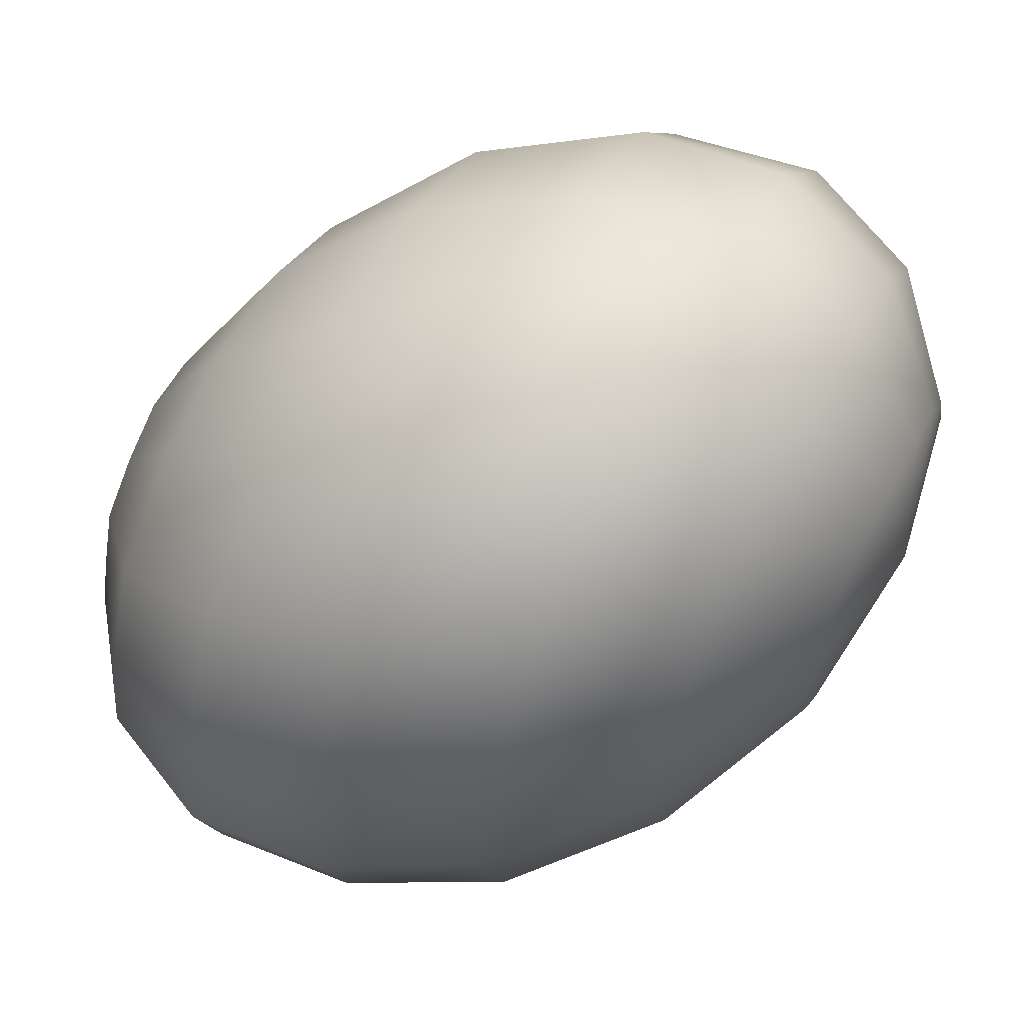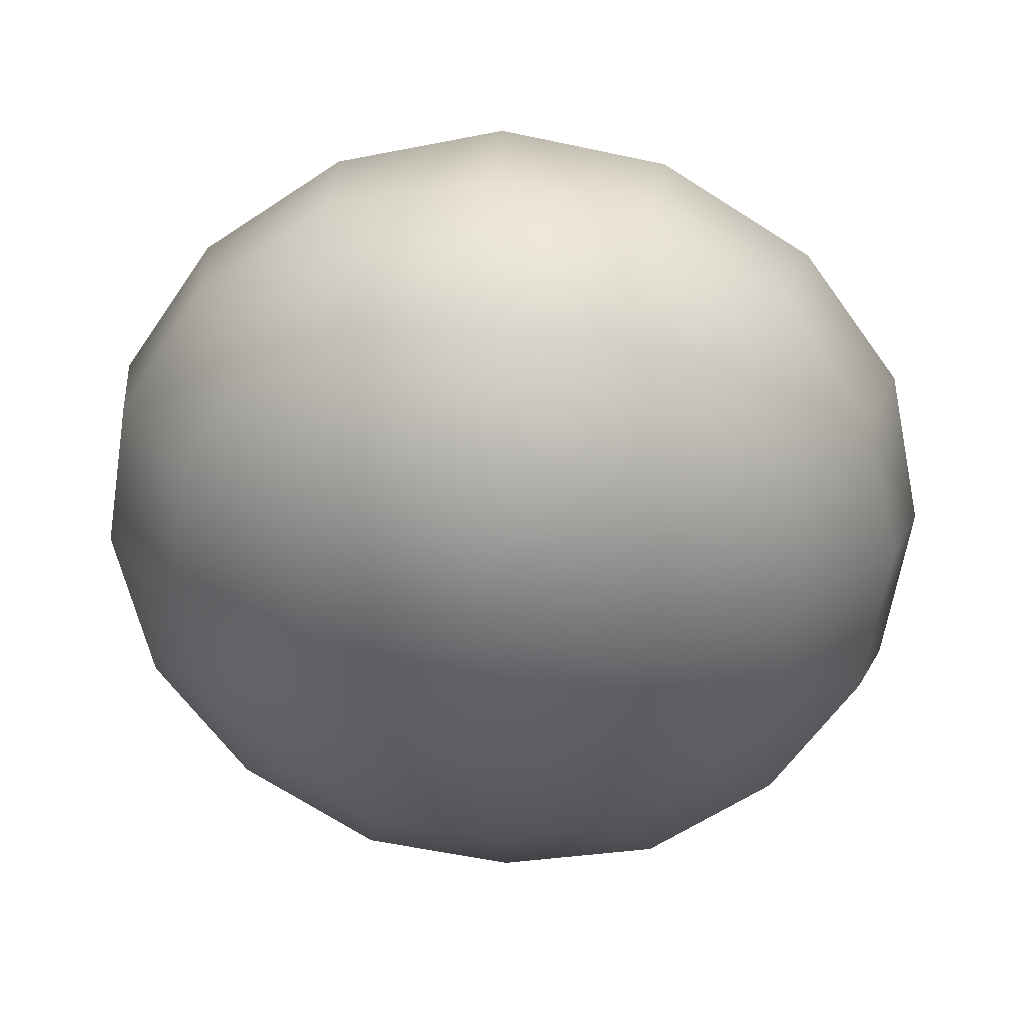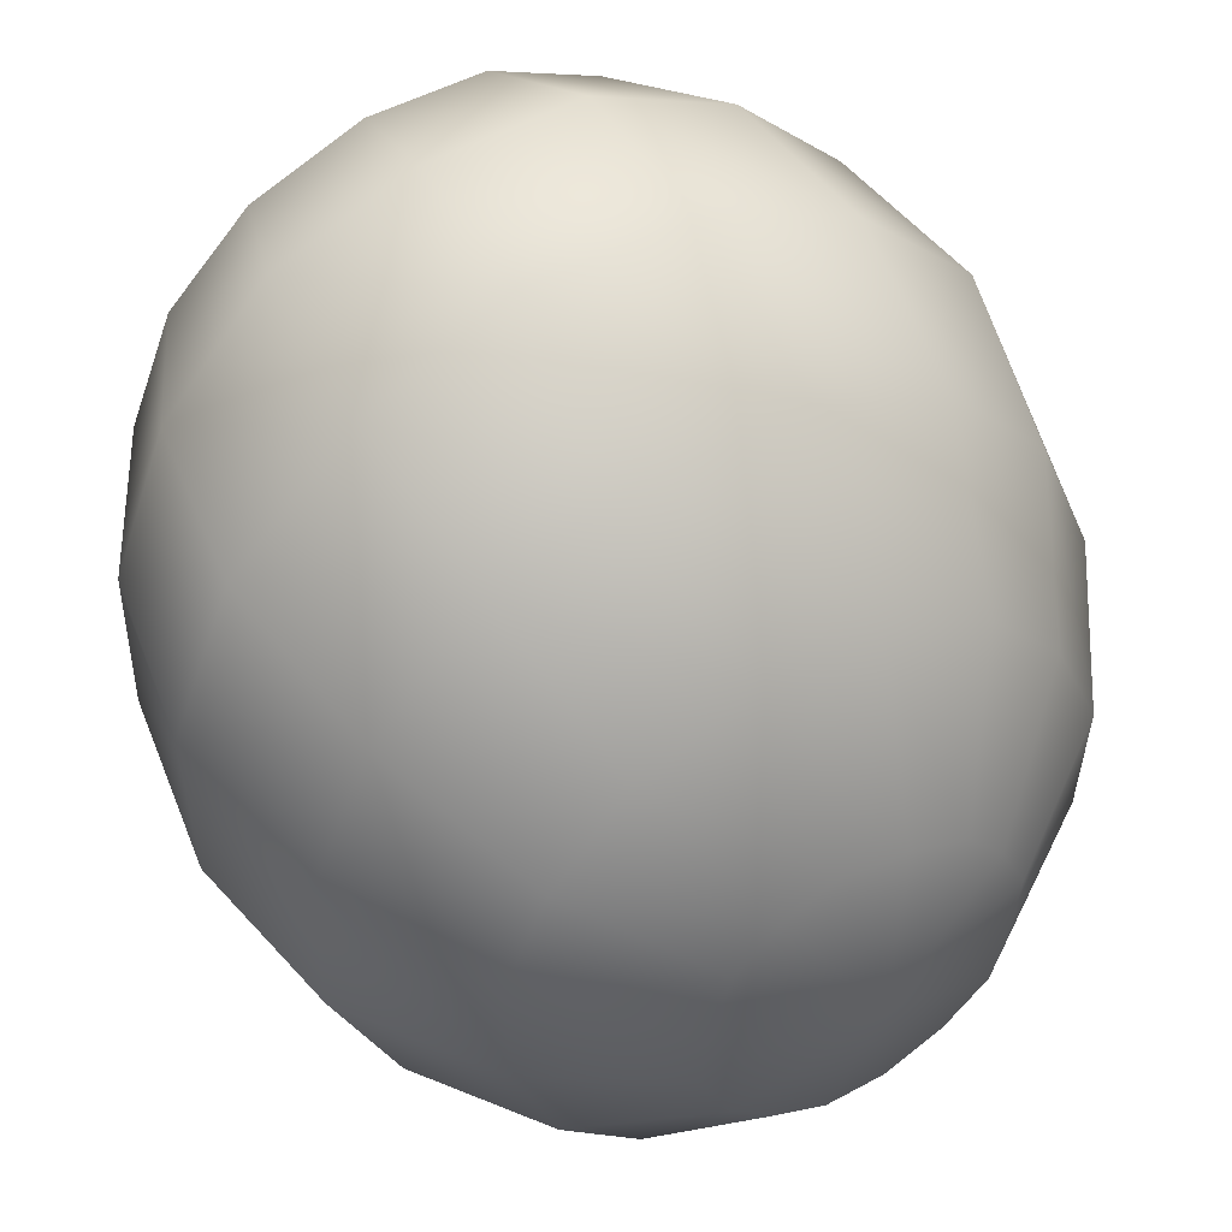
<metadata>
{"format":"obj","ext":"obj","renderer":"f3d","projection":"perspective","resolution":1024,"background":"white","views":[{"elev":19.5,"azim":-80.5,"up":"+Y"},{"elev":13.8,"azim":-5.7,"up":"+Y"},{"elev":69.6,"azim":136.9,"up":"+Y"}]}
</metadata>
<code>
o model_176
v -0.005092 0.0002206 0.02794
v -0.001107 0.009927 0.02982
v -0.005535 0.01081 0.02935
v -0.005092 0.01963 0.02606
v 0.002878 0.01831 0.027
v -0.005092 0.0002206 0.02794
v 0.002435 0.007721 0.02982
v 0.002878 0.01831 0.027
v 0.00952 0.0139 0.027
v -0.003321 0.02581 0.01902
v 0.006421 0.02404 0.02042
v 0.00952 0.0139 0.027
v 0.006421 0.02404 0.02042
v 0.01528 0.01831 0.01996
v -0.00155 0.02802 0.009156
v 0.009078 0.02581 0.0101
v -0.005092 0.0002206 0.02794
v 0.005092 0.004191 0.02888
v 0.01439 0.007721 0.02559
v -0.005092 0.0002206 0.02794
v 0.005978 0.0002206 0.02794
v 0.01439 0.007721 0.02559
v 0.01616 0.0002206 0.02324
v 0.01528 0.01831 0.01996
v 0.02148 0.009927 0.01808
v 0.009078 0.02581 0.0101
v 0.01882 0.01963 0.0101
v 0.0006642 0.02581 -0.002582
v 0.01041 0.02404 -0.001174
v 0.01882 0.01963 0.0101
v 0.01041 0.02404 -0.001174
v 0.01926 0.01831 -0.001643
v 0.002435 0.01963 -0.01338
v 0.01041 0.01831 -0.01244
v 0.02148 0.009927 0.01808
v 0.02546 0.01081 0.008217
v 0.01616 0.0002206 0.02324
v 0.02413 0.0002206 0.01526
v 0.02413 0.0002206 0.01526
v 0.02546 0.01081 0.008217
v 0.02812 0.0002206 0.00493
v 0.01926 0.01831 -0.001643
v 0.02546 0.009927 -0.003052
v 0.01041 0.01831 -0.01244
v 0.01705 0.0139 -0.01291
v 0.02546 0.009927 -0.003052
v 0.01705 0.0139 -0.01291
v 0.02148 0.007721 -0.01385
v 0.02812 0.0002206 0.00493
v 0.02812 0.0002206 -0.005869
v 0.02679 -0.01081 0.001174
v 0.0228 -0.009927 0.01197
v 0.02679 -0.01081 0.001174
v 0.02812 0.0002206 -0.005869
v 0.02635 -0.009927 -0.009626
v 0.02148 0.007721 -0.01385
v 0.02325 0.0002206 -0.0162
v 0.01439 0.004191 -0.02277
v 0.01173 0.007721 -0.02183
v 0.008192 0.009927 -0.02183
v 0.005092 0.0002206 -0.02794
v 0.01173 0.007721 -0.02183
v 0.004207 0.01081 -0.0223
v 0.005092 0.0002206 -0.02794
v 0.008192 0.009927 -0.02183
v 0.01439 0.004191 -0.02277
v 0.005092 0.0002206 -0.02794
v 0.02325 0.0002206 -0.0162
v 0.01572 0.0002206 -0.02371
v 0.005092 0.0002206 -0.02794
v 0.01572 0.0002206 -0.02371
v 0.01483 -0.004191 -0.02559
v 0.02236 -0.007721 -0.01902
v 0.01483 -0.004191 -0.02559
v 0.005092 0.0002206 -0.02794
v 0.01262 -0.007721 -0.027
v 0.01838 -0.0139 -0.02183
v 0.005092 0.0002206 -0.02794
v 0.01262 -0.007721 -0.027
v 0.00952 -0.009927 -0.02841
v 0.01218 -0.01831 -0.02418
v 0.00952 -0.009927 -0.02841
v 0.005092 0.0002206 -0.02794
v 0.005535 -0.01081 -0.02935
v 0.004649 -0.01963 -0.02606
v 0.005092 0.0002206 -0.02794
v 0.005535 -0.01081 -0.02935
v 0.001107 -0.009927 -0.02982
v -0.002878 -0.01831 -0.027
v 0.001107 -0.009927 -0.02982
v 0.005092 0.0002206 -0.02794
v -0.002435 -0.007721 -0.02982
v -0.00952 -0.0139 -0.027
v 0.005092 0.0002206 -0.02794
v -0.002435 -0.007721 -0.02982
v -0.004649 -0.004191 -0.02888
v -0.01395 -0.007721 -0.02559
v -0.004649 -0.004191 -0.02888
v 0.005092 0.0002206 -0.02794
v -0.005978 0.0002206 -0.02794
v -0.01616 0.0002206 -0.02371
v 0.005092 0.0002206 -0.02794
v -0.005978 0.0002206 -0.02794
v -0.005092 0.004191 -0.02653
v -0.01483 0.007721 -0.02089
v -0.005092 0.004191 -0.02653
v 0.005092 0.0002206 -0.02794
v -0.003321 0.007721 -0.02512
v -0.01129 0.0139 -0.01808
v 0.005092 0.0002206 -0.02794
v -0.003321 0.007721 -0.02512
v 0.0002214 0.009927 -0.02371
v -0.005092 0.01831 -0.01526
v 0.0002214 0.009927 -0.02371
v 0.005092 0.0002206 -0.02794
v 0.004207 0.01081 -0.0223
v 0.002435 0.01963 -0.01338
v 0.005092 0.0002206 -0.02794
v 0.004207 0.01081 -0.0223
v 0.002435 0.01963 -0.01338
v 0.0006642 0.02581 -0.002582
v -0.00952 0.02404 -0.00493
v -0.005092 0.01831 -0.01526
v -0.01749 0.01831 -0.008217
v 0.0006642 0.02581 -0.002582
v -0.00155 0.02802 0.009156
v -0.01218 0.02581 0.006339
v -0.00952 0.02404 -0.00493
v -0.02103 0.01963 0.002582
v -0.01129 0.0139 -0.01808
v -0.02236 0.009927 -0.01197
v -0.01749 0.01831 -0.008217
v -0.02679 0.01081 -0.001643
v -0.01483 0.007721 -0.02089
v -0.02369 0.0002206 -0.01573
v -0.02236 0.009927 -0.01197
v -0.02812 0.0002206 -0.0054
v -0.01616 0.0002206 -0.02371
v -0.02148 -0.009927 -0.01855
v -0.02369 0.0002206 -0.01573
v -0.02546 -0.01081 -0.008686
v -0.01395 -0.007721 -0.02559
v -0.01528 -0.01831 -0.01996
v -0.02148 -0.009927 -0.01855
v -0.01882 -0.01963 -0.0101
v -0.00952 -0.0139 -0.027
v -0.006421 -0.02404 -0.02042
v -0.01528 -0.01831 -0.01996
v -0.009077 -0.02581 -0.01056
v -0.002878 -0.01831 -0.027
v 0.003321 -0.02581 -0.01902
v -0.006421 -0.02404 -0.02042
v 0.00155 -0.02802 -0.009156
v 0.004649 -0.01963 -0.02606
v 0.01306 -0.02404 -0.01667
v 0.003321 -0.02581 -0.01902
v 0.01218 -0.02581 -0.006339
v 0.01218 -0.01831 -0.02418
v 0.02148 -0.01831 -0.01338
v 0.01306 -0.02404 -0.01667
v 0.02103 -0.01963 -0.002582
v 0.01838 -0.0139 -0.02183
v 0.02635 -0.009927 -0.009626
v 0.02148 -0.01831 -0.01338
v 0.02236 -0.007721 -0.01902
v 0.01218 -0.02581 -0.006339
v 0.00952 -0.02404 0.00493
v 0.01749 -0.01831 0.008217
v 0.02103 -0.01963 -0.002582
v 0.00952 -0.02404 0.00493
v 0.005092 -0.01831 0.01526
v 0.01129 -0.0139 0.01761
v 0.01749 -0.01831 0.008217
v 0.01528 -0.007721 0.02089
v 0.005092 -0.01831 0.01526
v -0.0002214 -0.009927 0.02324
v 0.003321 -0.007721 0.02465
v -0.005092 0.0002206 0.02794
v 0.01129 -0.0139 0.01761
v 0.005535 -0.004191 0.02653
v -0.005092 0.0002206 0.02794
v -0.005092 0.0002206 0.02794
v 0.01528 -0.007721 0.02089
v 0.0228 -0.009927 0.01197
v -0.005092 0.0002206 0.02794
v -0.004207 -0.01081 0.0223
v -0.002435 -0.01963 0.01338
v -0.005092 0.0002206 0.02794
v -0.008635 -0.009927 0.02183
v -0.002435 -0.01963 0.01338
v -0.01041 -0.01831 0.01244
v -0.0006642 -0.02581 0.002113
v -0.0006642 -0.02581 0.002113
v 0.00155 -0.02802 -0.009156
v -0.01041 -0.01831 0.01244
v -0.01041 -0.02404 0.001174
v -0.005092 0.0002206 0.02794
v -0.01218 -0.007721 0.02183
v -0.01705 -0.0139 0.01244
v -0.005092 0.0002206 0.02794
v -0.01483 -0.004191 0.02277
v -0.01705 -0.0139 0.01244
v -0.02192 -0.007721 0.01385
v -0.01041 -0.02404 0.001174
v -0.01926 -0.01831 0.001174
v -0.009077 -0.02581 -0.01056
v -0.01926 -0.01831 0.001174
v -0.01882 -0.01963 -0.0101
v -0.02192 -0.007721 0.01385
v -0.02546 -0.009927 0.003052
v -0.005092 0.0002206 0.02794
v -0.01572 0.0002206 0.02371
v -0.02369 0.0002206 0.01573
v -0.005092 0.0002206 0.02794
v -0.01528 0.004191 0.02512
v -0.02369 0.0002206 0.01573
v -0.0228 0.007721 0.01855
v -0.02546 -0.009927 0.003052
v -0.02812 0.0002206 0.005869
v -0.02546 -0.01081 -0.008686
v -0.02812 0.0002206 0.005869
v -0.02812 0.0002206 -0.0054
v -0.0228 0.007721 0.01855
v -0.02679 0.009927 0.009156
v -0.005092 0.0002206 0.02794
v -0.01306 0.007721 0.027
v -0.01882 0.0139 0.02136
v -0.005092 0.0002206 0.02794
v -0.00952 0.009927 0.02841
v -0.01882 0.0139 0.02136
v -0.01262 0.01831 0.02418
v -0.02679 0.009927 0.009156
v -0.02148 0.01831 0.01291
v -0.02679 0.01081 -0.001643
v -0.02148 0.01831 0.01291
v -0.02103 0.01963 0.002582
v -0.01262 0.01831 0.02418
v -0.01351 0.02404 0.01667
v -0.005092 0.0002206 0.02794
v -0.005535 0.01081 0.02935
v -0.005092 0.01963 0.02606
v -0.005092 0.01963 0.02606
v -0.01351 0.02404 0.01667
v -0.003321 0.02581 0.01902
v -0.01218 0.02581 0.006339
v -0.003321 0.02581 0.01902
v -0.00155 0.02802 0.009156
f 1 2 3
f 2 2 3
f 3 2 4
f 2 5 4
f 4 5 5
f 5 6 5
f 5 6 6
f 6 7 6
f 6 7 2
f 7 7 2
f 2 7 8
f 7 9 8
f 8 9 9
f 9 4 9
f 9 4 4
f 4 8 4
f 4 8 10
f 8 11 10
f 10 11 11
f 11 8 11
f 11 8 8
f 8 12 8
f 8 12 13
f 12 14 13
f 13 14 14
f 14 10 14
f 14 10 10
f 10 13 10
f 10 13 15
f 13 16 15
f 15 16 16
f 16 17 16
f 16 17 17
f 17 18 17
f 17 18 7
f 18 18 7
f 7 18 12
f 18 19 12
f 12 19 19
f 19 20 19
f 19 20 20
f 20 21 20
f 20 21 18
f 21 21 18
f 18 21 22
f 21 23 22
f 22 23 23
f 23 12 23
f 23 12 12
f 12 22 12
f 12 22 24
f 22 25 24
f 24 25 25
f 25 13 25
f 25 13 13
f 13 24 13
f 13 24 26
f 24 27 26
f 26 27 27
f 27 15 27
f 27 15 15
f 15 26 15
f 15 26 28
f 26 29 28
f 28 29 29
f 29 26 29
f 29 26 26
f 26 30 26
f 26 30 31
f 30 32 31
f 31 32 32
f 32 28 32
f 32 28 28
f 28 31 28
f 28 31 33
f 31 34 33
f 33 34 34
f 34 24 34
f 34 24 24
f 24 35 24
f 24 35 30
f 35 36 30
f 30 36 36
f 36 22 36
f 36 22 22
f 22 37 22
f 22 37 35
f 37 38 35
f 35 38 38
f 38 35 38
f 38 35 35
f 35 39 35
f 35 39 40
f 39 41 40
f 40 41 41
f 41 30 41
f 41 30 30
f 30 40 30
f 30 40 42
f 40 43 42
f 42 43 43
f 43 31 43
f 43 31 31
f 31 42 31
f 31 42 44
f 42 45 44
f 44 45 45
f 45 42 45
f 45 42 42
f 42 46 42
f 42 46 47
f 46 48 47
f 47 48 48
f 48 40 48
f 48 40 40
f 40 49 40
f 40 49 46
f 49 50 46
f 46 50 50
f 50 51 50
f 50 51 51
f 51 49 51
f 51 49 52
f 49 39 52
f 52 39 39
f 39 49 39
f 39 49 49
f 49 53 49
f 49 53 54
f 53 55 54
f 54 55 55
f 55 46 55
f 55 46 46
f 46 54 46
f 46 54 56
f 54 57 56
f 56 57 57
f 57 58 57
f 57 58 58
f 58 59 58
f 58 59 56
f 59 47 56
f 56 47 47
f 47 60 47
f 47 60 60
f 60 59 60
f 60 59 61
f 59 61 61
f 61 61 62
f 61 62 62
f 62 62 47
f 62 60 47
f 47 60 44
f 60 44 44
f 44 44 63
f 44 63 63
f 63 63 64
f 63 60 64
f 64 60 60
f 60 33 60
f 60 33 33
f 33 44 33
f 33 44 63
f 44 65 63
f 63 65 65
f 65 59 65
f 65 59 59
f 59 66 59
f 59 66 67
f 66 67 67
f 67 67 56
f 67 56 56
f 56 56 66
f 56 68 66
f 66 68 69
f 68 69 69
f 69 69 66
f 69 66 66
f 66 66 70
f 66 71 70
f 70 71 71
f 71 72 71
f 71 72 72
f 72 71 72
f 72 71 73
f 71 68 73
f 73 68 68
f 68 71 68
f 68 71 71
f 71 74 71
f 71 74 75
f 74 75 75
f 75 75 76
f 75 76 76
f 76 76 77
f 76 74 77
f 77 74 73
f 74 73 73
f 73 73 74
f 73 74 74
f 74 74 78
f 74 79 78
f 78 79 79
f 79 80 79
f 79 80 80
f 80 79 80
f 80 79 81
f 79 77 81
f 81 77 77
f 77 79 77
f 77 79 79
f 79 82 79
f 79 82 83
f 82 83 83
f 83 83 84
f 83 84 84
f 84 84 85
f 84 82 85
f 85 82 81
f 82 81 81
f 81 81 82
f 81 82 82
f 82 82 86
f 82 87 86
f 86 87 87
f 87 88 87
f 87 88 88
f 88 87 88
f 88 87 89
f 87 85 89
f 89 85 85
f 85 87 85
f 85 87 87
f 87 90 87
f 87 90 91
f 90 91 91
f 91 91 92
f 91 92 92
f 92 92 93
f 92 90 93
f 93 90 89
f 90 89 89
f 89 89 90
f 89 90 90
f 90 90 94
f 90 95 94
f 94 95 95
f 95 96 95
f 95 96 96
f 96 95 96
f 96 95 97
f 95 93 97
f 97 93 93
f 93 95 93
f 93 95 95
f 95 98 95
f 95 98 99
f 98 99 99
f 99 99 100
f 99 100 100
f 100 100 101
f 100 98 101
f 101 98 97
f 98 97 97
f 97 97 98
f 97 98 98
f 98 98 102
f 98 103 102
f 102 103 103
f 103 104 103
f 103 104 104
f 104 103 104
f 104 103 105
f 103 101 105
f 105 101 101
f 101 103 101
f 101 103 103
f 103 106 103
f 103 106 107
f 106 107 107
f 107 107 108
f 107 108 108
f 108 108 109
f 108 106 109
f 109 106 105
f 106 105 105
f 105 105 106
f 105 106 106
f 106 106 110
f 106 111 110
f 110 111 111
f 111 112 111
f 111 112 112
f 112 111 112
f 112 111 113
f 111 109 113
f 113 109 109
f 109 111 109
f 109 111 111
f 111 114 111
f 111 114 115
f 114 115 115
f 115 115 116
f 115 116 116
f 116 116 117
f 116 114 117
f 117 114 113
f 114 113 113
f 113 113 114
f 113 114 114
f 114 114 118
f 114 119 118
f 118 119 119
f 119 120 119
f 119 120 120
f 120 113 120
f 120 113 121
f 113 122 121
f 121 122 122
f 122 123 122
f 122 123 123
f 123 109 123
f 123 109 122
f 109 124 122
f 122 124 124
f 124 125 124
f 124 125 125
f 125 122 125
f 125 122 126
f 122 127 126
f 126 127 127
f 127 128 127
f 127 128 128
f 128 124 128
f 128 124 127
f 124 129 127
f 127 129 129
f 129 130 129
f 129 130 130
f 130 105 130
f 130 105 124
f 105 131 124
f 124 131 131
f 131 132 131
f 131 132 132
f 132 131 132
f 132 131 129
f 131 133 129
f 129 133 133
f 133 134 133
f 133 134 134
f 134 101 134
f 134 101 131
f 101 135 131
f 131 135 135
f 135 136 135
f 135 136 136
f 136 135 136
f 136 135 133
f 135 137 133
f 133 137 137
f 137 138 137
f 137 138 138
f 138 97 138
f 138 97 135
f 97 139 135
f 135 139 139
f 139 140 139
f 139 140 140
f 140 139 140
f 140 139 137
f 139 141 137
f 137 141 141
f 141 142 141
f 141 142 142
f 142 93 142
f 142 93 139
f 93 143 139
f 139 143 143
f 143 144 143
f 143 144 144
f 144 143 144
f 144 143 141
f 143 145 141
f 141 145 145
f 145 146 145
f 145 146 146
f 146 89 146
f 146 89 143
f 89 147 143
f 143 147 147
f 147 148 147
f 147 148 148
f 148 147 148
f 148 147 145
f 147 149 145
f 145 149 149
f 149 150 149
f 149 150 150
f 150 85 150
f 150 85 147
f 85 151 147
f 147 151 151
f 151 152 151
f 151 152 152
f 152 151 152
f 152 151 149
f 151 153 149
f 149 153 153
f 153 154 153
f 153 154 154
f 154 81 154
f 154 81 151
f 81 155 151
f 151 155 155
f 155 156 155
f 155 156 156
f 156 155 156
f 156 155 153
f 155 157 153
f 153 157 157
f 157 158 157
f 157 158 158
f 158 77 158
f 158 77 155
f 77 159 155
f 155 159 159
f 159 160 159
f 159 160 160
f 160 159 160
f 160 159 157
f 159 161 157
f 157 161 161
f 161 162 161
f 161 162 162
f 162 73 162
f 162 73 159
f 73 163 159
f 159 163 163
f 163 164 163
f 163 164 164
f 164 163 164
f 164 163 161
f 163 53 161
f 161 53 53
f 53 54 53
f 53 54 54
f 54 163 54
f 54 163 68
f 163 165 68
f 68 165 165
f 165 166 165
f 165 166 166
f 166 161 166
f 166 161 167
f 161 168 167
f 167 168 168
f 168 169 168
f 168 169 169
f 169 53 169
f 169 53 168
f 53 52 168
f 168 52 52
f 52 170 52
f 52 170 170
f 170 168 170
f 170 168 171
f 168 172 171
f 171 172 172
f 172 173 172
f 172 173 173
f 173 52 173
f 173 52 172
f 52 174 172
f 172 174 174
f 174 175 174
f 174 175 175
f 175 172 175
f 175 172 176
f 172 177 176
f 176 177 178
f 177 178 178
f 178 178 179
f 178 179 179
f 179 179 177
f 179 174 177
f 177 174 177
f 174 180 177
f 177 180 181
f 180 181 181
f 181 181 182
f 181 182 182
f 182 182 21
f 182 180 21
f 21 180 37
f 180 183 37
f 37 183 183
f 183 37 183
f 183 37 37
f 37 174 37
f 37 174 39
f 174 184 39
f 39 184 184
f 184 185 184
f 184 185 185
f 185 186 185
f 185 186 176
f 186 186 176
f 176 186 171
f 186 187 171
f 171 187 187
f 187 188 187
f 187 188 188
f 188 189 188
f 188 189 186
f 189 189 186
f 186 189 190
f 189 191 190
f 190 191 191
f 191 171 191
f 191 171 171
f 171 190 171
f 171 190 167
f 190 192 167
f 167 192 192
f 192 167 192
f 192 167 167
f 167 193 167
f 167 193 157
f 193 194 157
f 157 194 194
f 194 190 194
f 194 190 190
f 190 195 190
f 190 195 193
f 195 196 193
f 193 196 196
f 196 197 196
f 196 197 197
f 197 198 197
f 197 198 189
f 198 198 189
f 189 198 195
f 198 199 195
f 195 199 199
f 199 200 199
f 199 200 200
f 200 201 200
f 200 201 198
f 201 201 198
f 198 201 202
f 201 203 202
f 202 203 203
f 203 195 203
f 203 195 195
f 195 202 195
f 195 202 204
f 202 205 204
f 204 205 205
f 205 193 205
f 205 193 193
f 193 204 193
f 193 204 153
f 204 206 153
f 153 206 206
f 206 204 206
f 206 204 204
f 204 207 204
f 204 207 149
f 207 208 149
f 149 208 208
f 208 202 208
f 208 202 202
f 202 209 202
f 202 209 207
f 209 210 207
f 207 210 210
f 210 211 210
f 210 211 211
f 211 212 211
f 211 212 201
f 212 212 201
f 201 212 209
f 212 213 209
f 209 213 213
f 213 214 213
f 213 214 214
f 214 215 214
f 214 215 212
f 215 215 212
f 212 215 216
f 215 217 216
f 216 217 217
f 217 209 217
f 217 209 209
f 209 216 209
f 209 216 218
f 216 219 218
f 218 219 219
f 219 207 219
f 219 207 207
f 207 218 207
f 207 218 145
f 218 220 145
f 145 220 220
f 220 218 220
f 220 218 218
f 218 221 218
f 218 221 141
f 221 222 141
f 141 222 222
f 222 216 222
f 222 216 216
f 216 223 216
f 216 223 221
f 223 224 221
f 221 224 224
f 224 225 224
f 224 225 225
f 225 226 225
f 225 226 215
f 226 226 215
f 215 226 223
f 226 227 223
f 223 227 227
f 227 228 227
f 227 228 228
f 228 229 228
f 228 229 226
f 229 229 226
f 226 229 230
f 229 231 230
f 230 231 231
f 231 223 231
f 231 223 223
f 223 230 223
f 223 230 232
f 230 233 232
f 232 233 233
f 233 221 233
f 233 221 221
f 221 232 221
f 221 232 137
f 232 234 137
f 137 234 234
f 234 232 234
f 234 232 232
f 232 235 232
f 232 235 133
f 235 236 133
f 133 236 236
f 236 230 236
f 236 230 230
f 230 237 230
f 230 237 235
f 237 238 235
f 235 238 238
f 238 239 238
f 238 239 239
f 239 240 239
f 239 240 229
f 240 240 229
f 229 240 237
f 240 241 237
f 237 241 241
f 241 237 241
f 241 237 237
f 237 242 237
f 237 242 243
f 242 244 243
f 243 244 244
f 244 235 244
f 244 235 235
f 235 243 235
f 235 243 129
f 243 245 129
f 129 245 245
f 245 243 245
f 245 243 243
f 243 246 243
f 243 246 127
f 246 247 127

</code>
